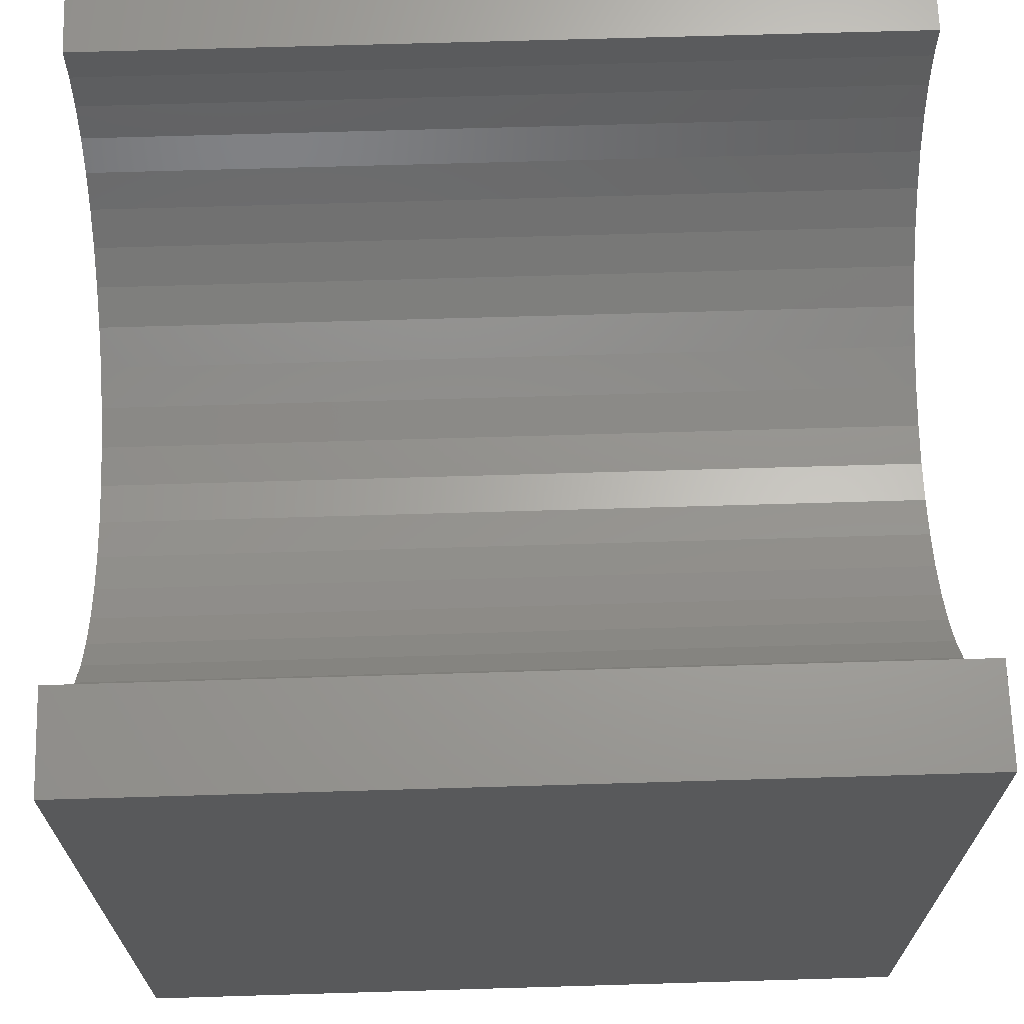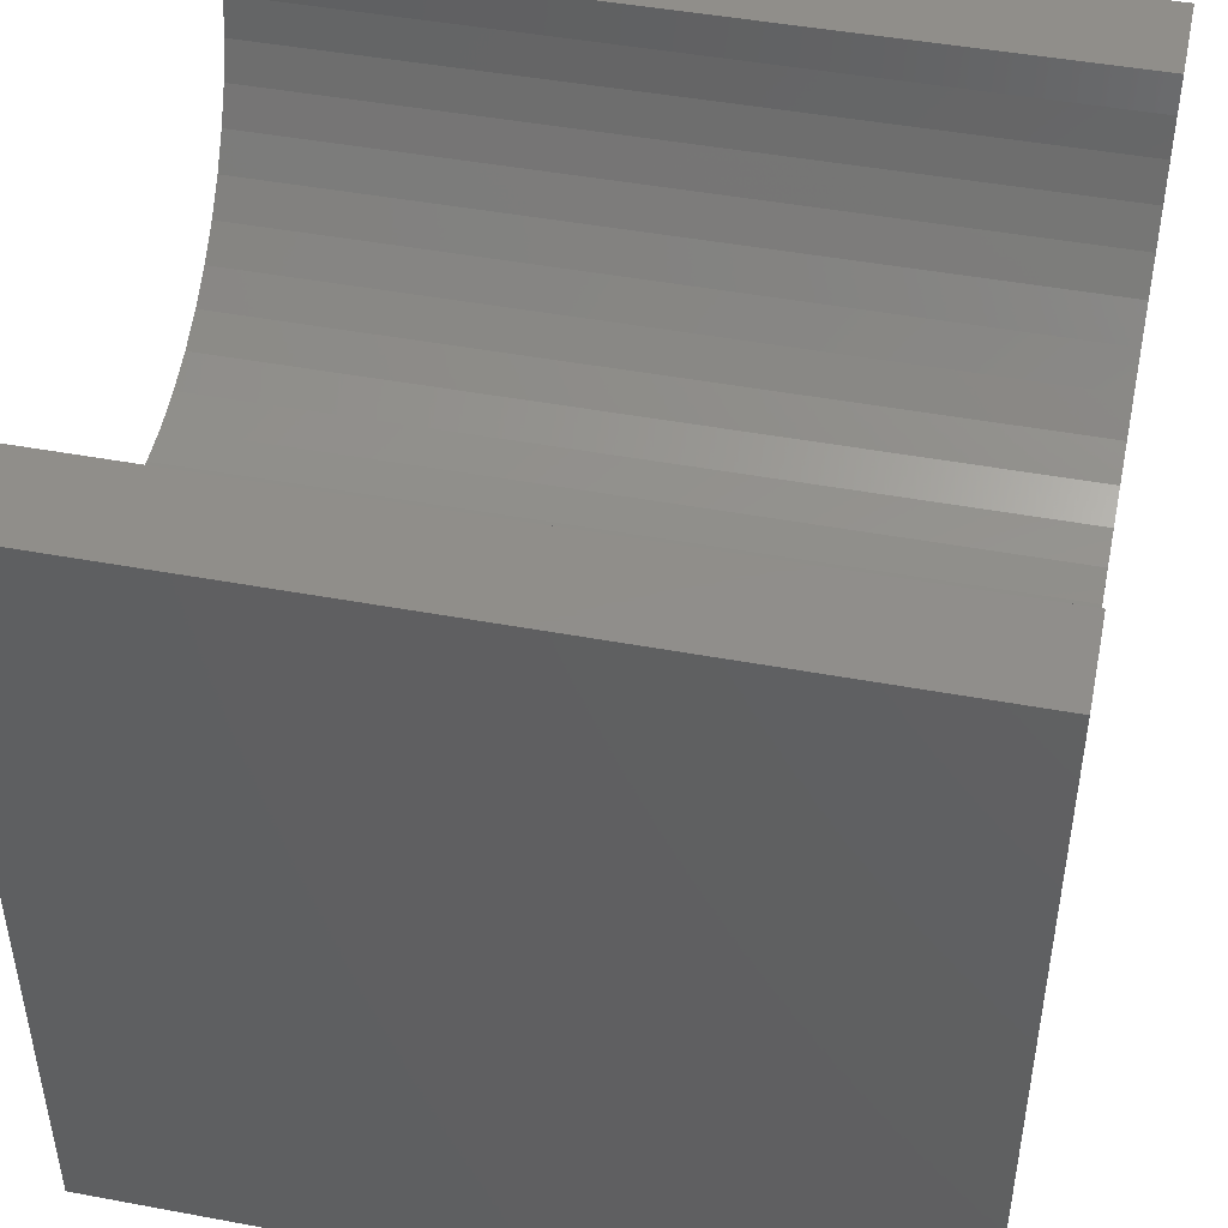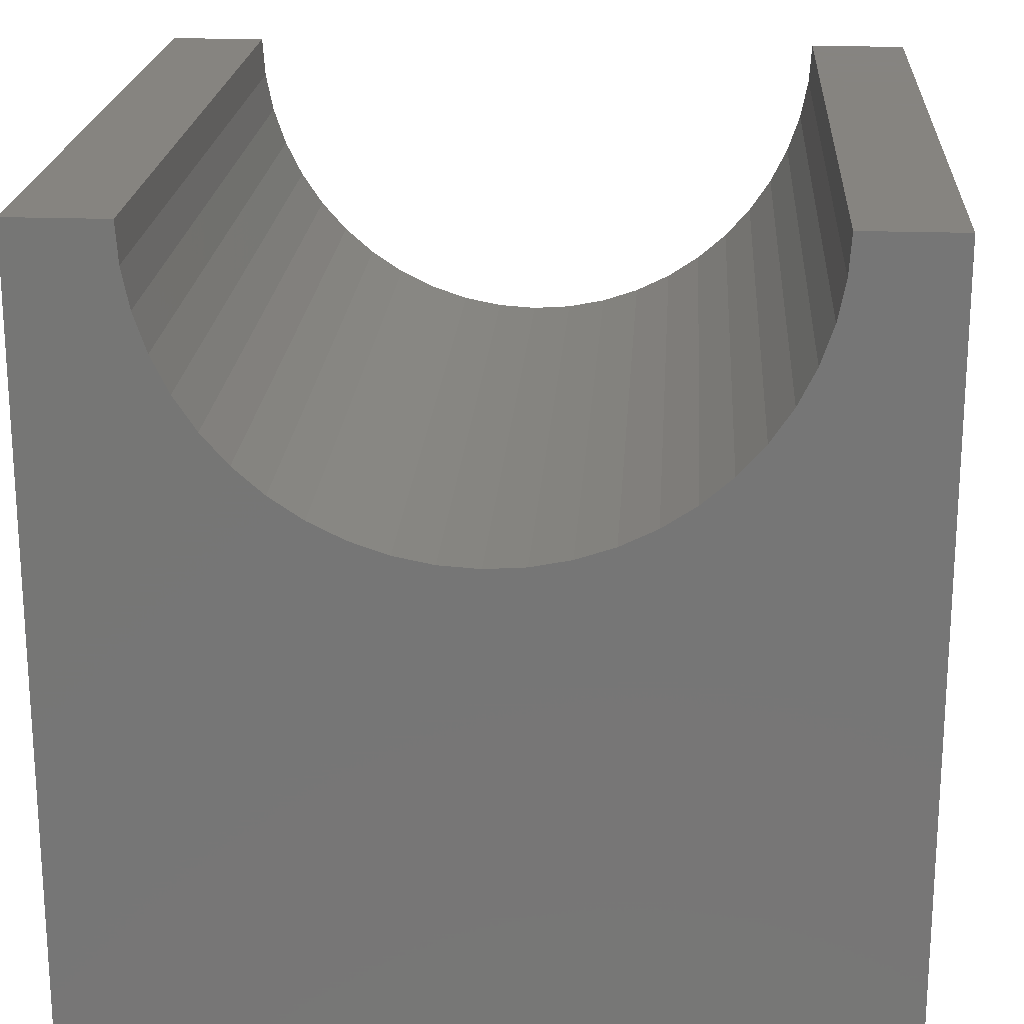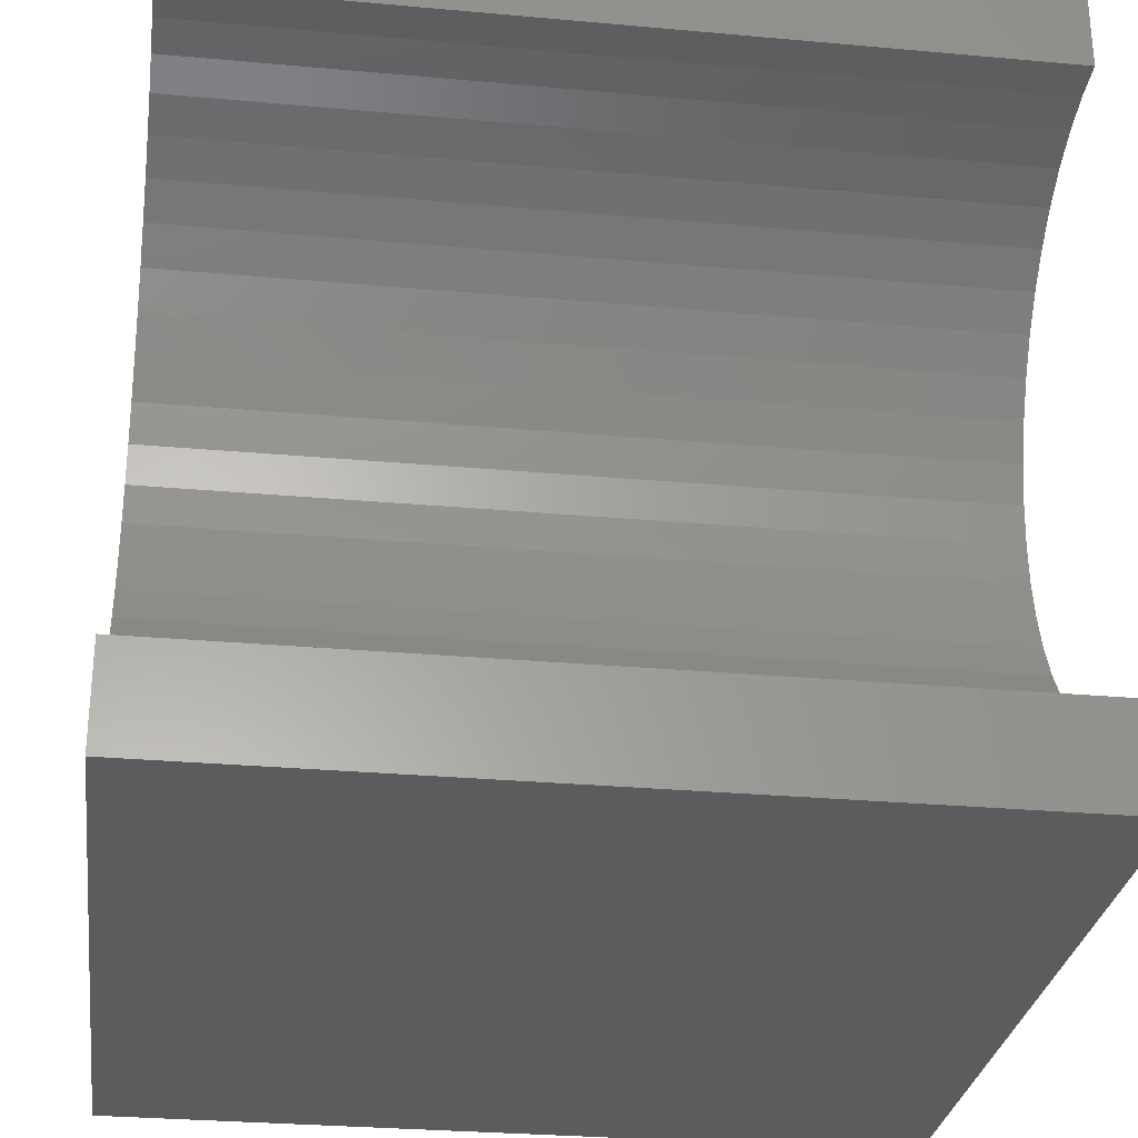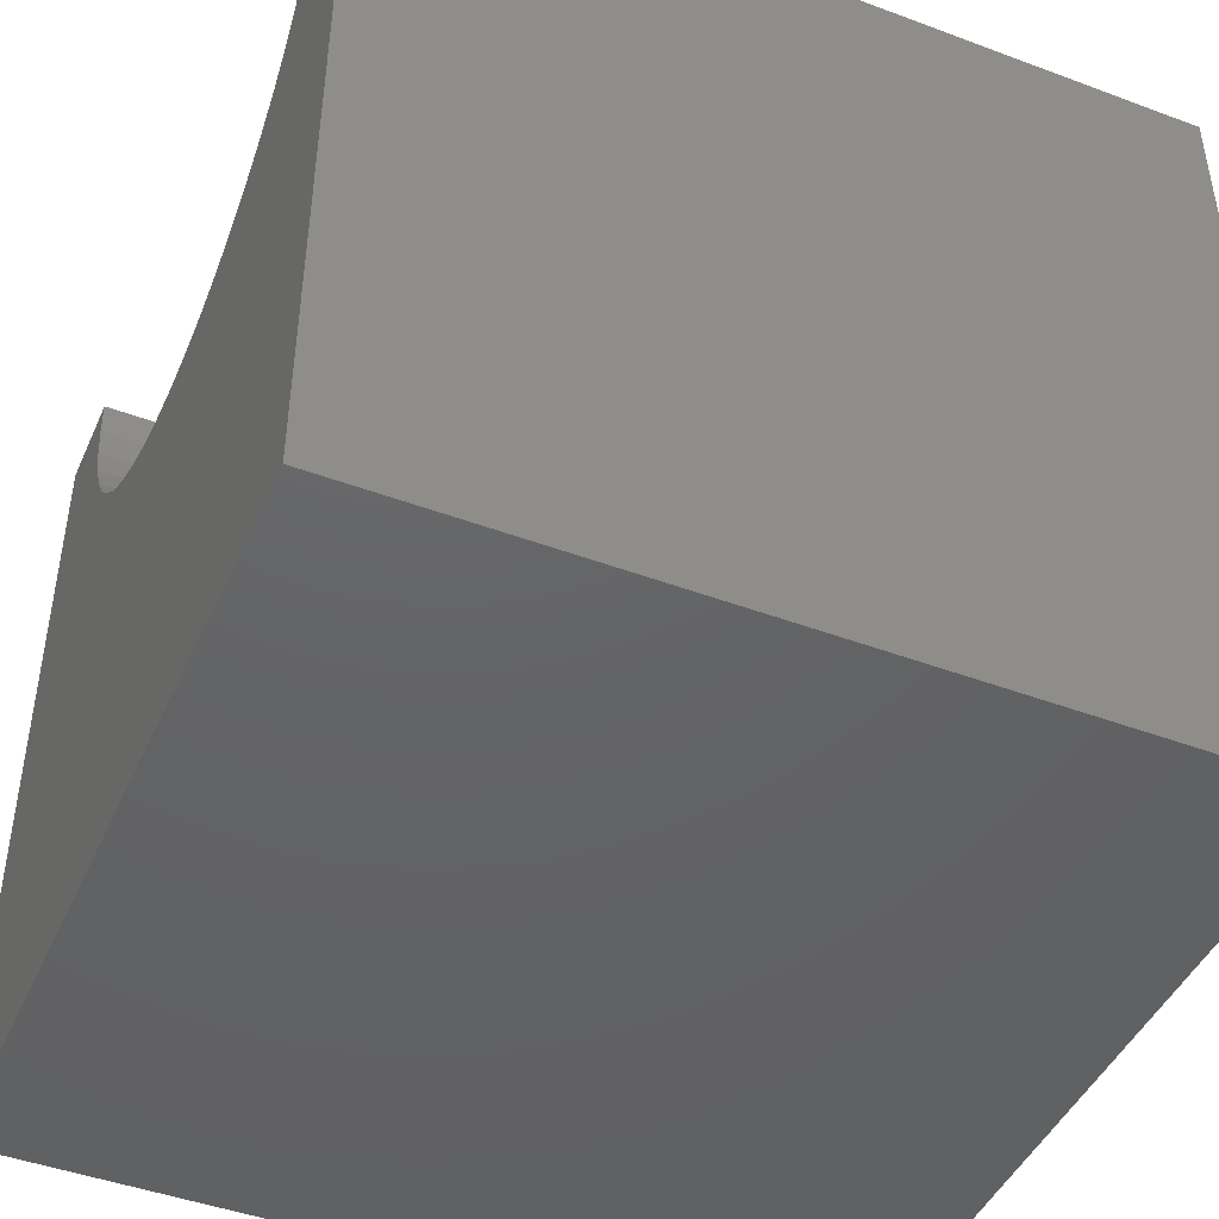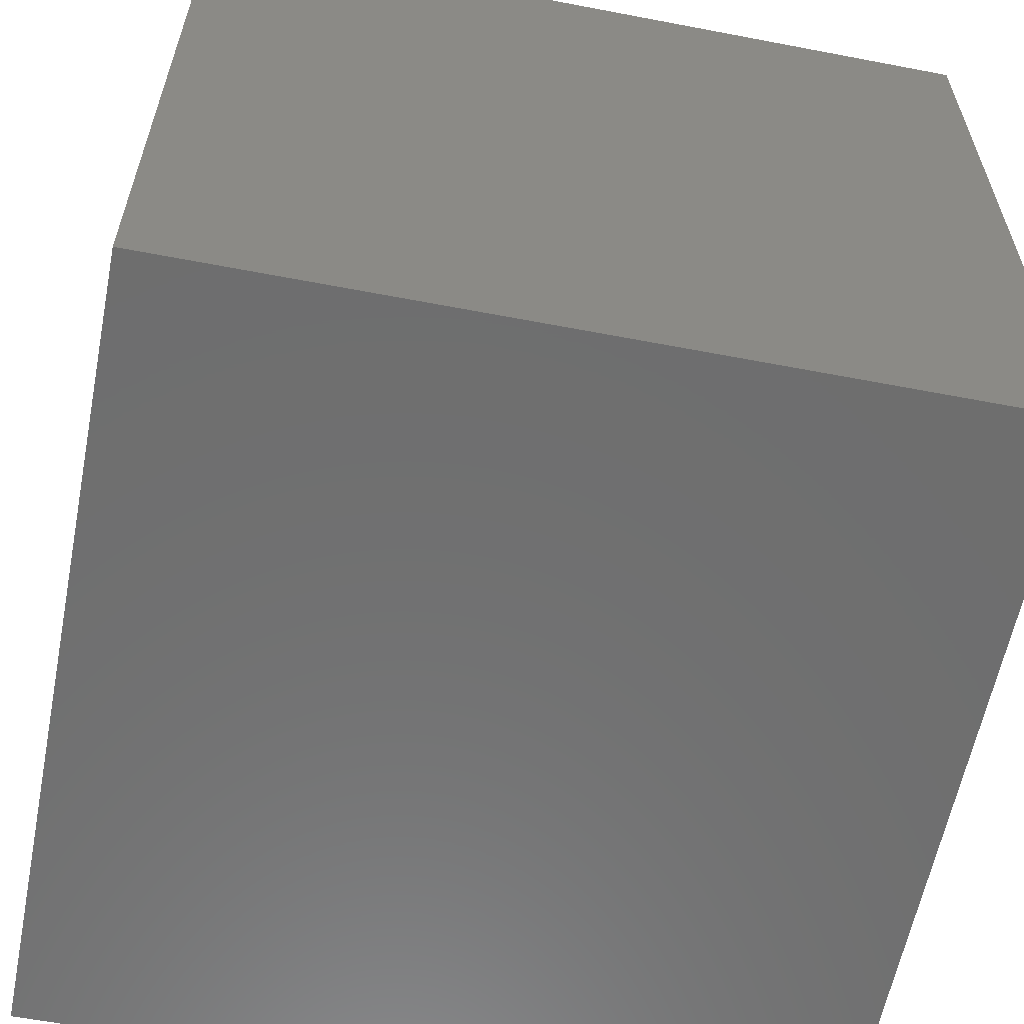
<metadata>
{"format":"stl","ext":"stl","renderer":"f3d","projection":"perspective","resolution":1024,"background":"white","views":[{"elev":68.2,"azim":-1.7,"up":"+Z"},{"elev":46.2,"azim":-168.0,"up":"+Z"},{"elev":20.6,"azim":93.7,"up":"+Z"},{"elev":-28.9,"azim":-7.7,"up":"+Y"},{"elev":-45.4,"azim":-23.3,"up":"+Z"},{"elev":-60.3,"azim":-11.1,"up":"+Z"}]}
</metadata>
<code>
# stl→obj: 58 verts, 112 faces
v 10 8.777 10
v 10 10 10
v 0 8.777 10
v 0 10 10
v 0 8.745 9.507
v 0 10 0
v 0 8.271 8.112
v 0 8.489 8.555
v 0 1.223 10
v 0 1.255 9.507
v 0 0 10
v 0 1.352 9.022
v 0 0 0
v 0 1.511 8.555
v 0 1.729 8.112
v 0 8.648 9.022
v 0 5.978 6.352
v 0 6.445 6.511
v 0 6.888 6.729
v 0 7.299 7.004
v 0 7.671 7.329
v 0 7.996 7.701
v 0 2.004 7.701
v 0 2.329 7.329
v 0 2.701 7.004
v 0 4.022 6.352
v 0 4.507 6.255
v 0 5 6.223
v 0 5.493 6.255
v 0 3.112 6.729
v 0 3.555 6.511
v 10 1.223 10
v 10 0 10
v 10 1.255 9.507
v 10 8.489 8.555
v 10 10 0
v 10 8.648 9.022
v 10 8.745 9.507
v 10 8.271 8.112
v 10 7.996 7.701
v 10 7.671 7.329
v 10 7.299 7.004
v 10 6.888 6.729
v 10 6.445 6.511
v 10 2.004 7.701
v 10 1.729 8.112
v 10 0 0
v 10 1.511 8.555
v 10 1.352 9.022
v 10 5.978 6.352
v 10 5.493 6.255
v 10 5 6.223
v 10 4.507 6.255
v 10 4.022 6.352
v 10 3.555 6.511
v 10 3.112 6.729
v 10 2.701 7.004
v 10 2.329 7.329
f 1 2 3
f 3 2 4
f 5 3 4
f 6 7 8
f 9 10 11
f 11 10 12
f 11 12 13
f 13 12 14
f 13 14 15
f 6 8 4
f 4 8 16
f 4 16 5
f 17 18 6
f 6 18 19
f 6 19 20
f 20 21 6
f 6 21 22
f 6 22 7
f 15 23 13
f 13 23 24
f 13 24 25
f 26 27 13
f 13 27 28
f 13 28 6
f 6 28 29
f 6 29 17
f 25 30 13
f 13 30 31
f 13 31 26
f 9 11 32
f 32 11 33
f 34 32 33
f 35 36 37
f 37 36 2
f 37 2 38
f 38 2 1
f 35 39 36
f 36 39 40
f 36 40 41
f 41 42 36
f 36 42 43
f 36 43 44
f 45 46 47
f 47 46 48
f 47 48 33
f 33 48 49
f 33 49 34
f 44 50 36
f 36 50 51
f 36 51 47
f 47 51 52
f 47 52 53
f 53 54 47
f 47 54 55
f 47 55 56
f 56 57 47
f 47 57 58
f 47 58 45
f 6 36 13
f 13 36 47
f 2 36 4
f 4 36 6
f 47 33 13
f 13 33 11
f 9 32 34
f 9 34 10
f 10 34 49
f 10 49 12
f 12 49 48
f 12 48 14
f 14 48 46
f 14 46 15
f 15 46 45
f 15 45 23
f 23 45 58
f 23 58 24
f 24 58 57
f 24 57 25
f 25 57 56
f 25 56 30
f 30 56 55
f 30 55 31
f 31 55 54
f 31 54 26
f 26 54 53
f 26 53 27
f 27 53 52
f 27 52 28
f 28 52 51
f 28 51 29
f 29 51 50
f 29 50 17
f 17 50 44
f 17 44 18
f 18 44 43
f 18 43 19
f 19 43 42
f 19 42 20
f 20 42 41
f 20 41 21
f 21 41 40
f 21 40 22
f 22 40 39
f 22 39 7
f 7 39 35
f 7 35 8
f 8 35 37
f 8 37 16
f 16 37 38
f 16 38 5
f 5 38 1
f 5 1 3

</code>
